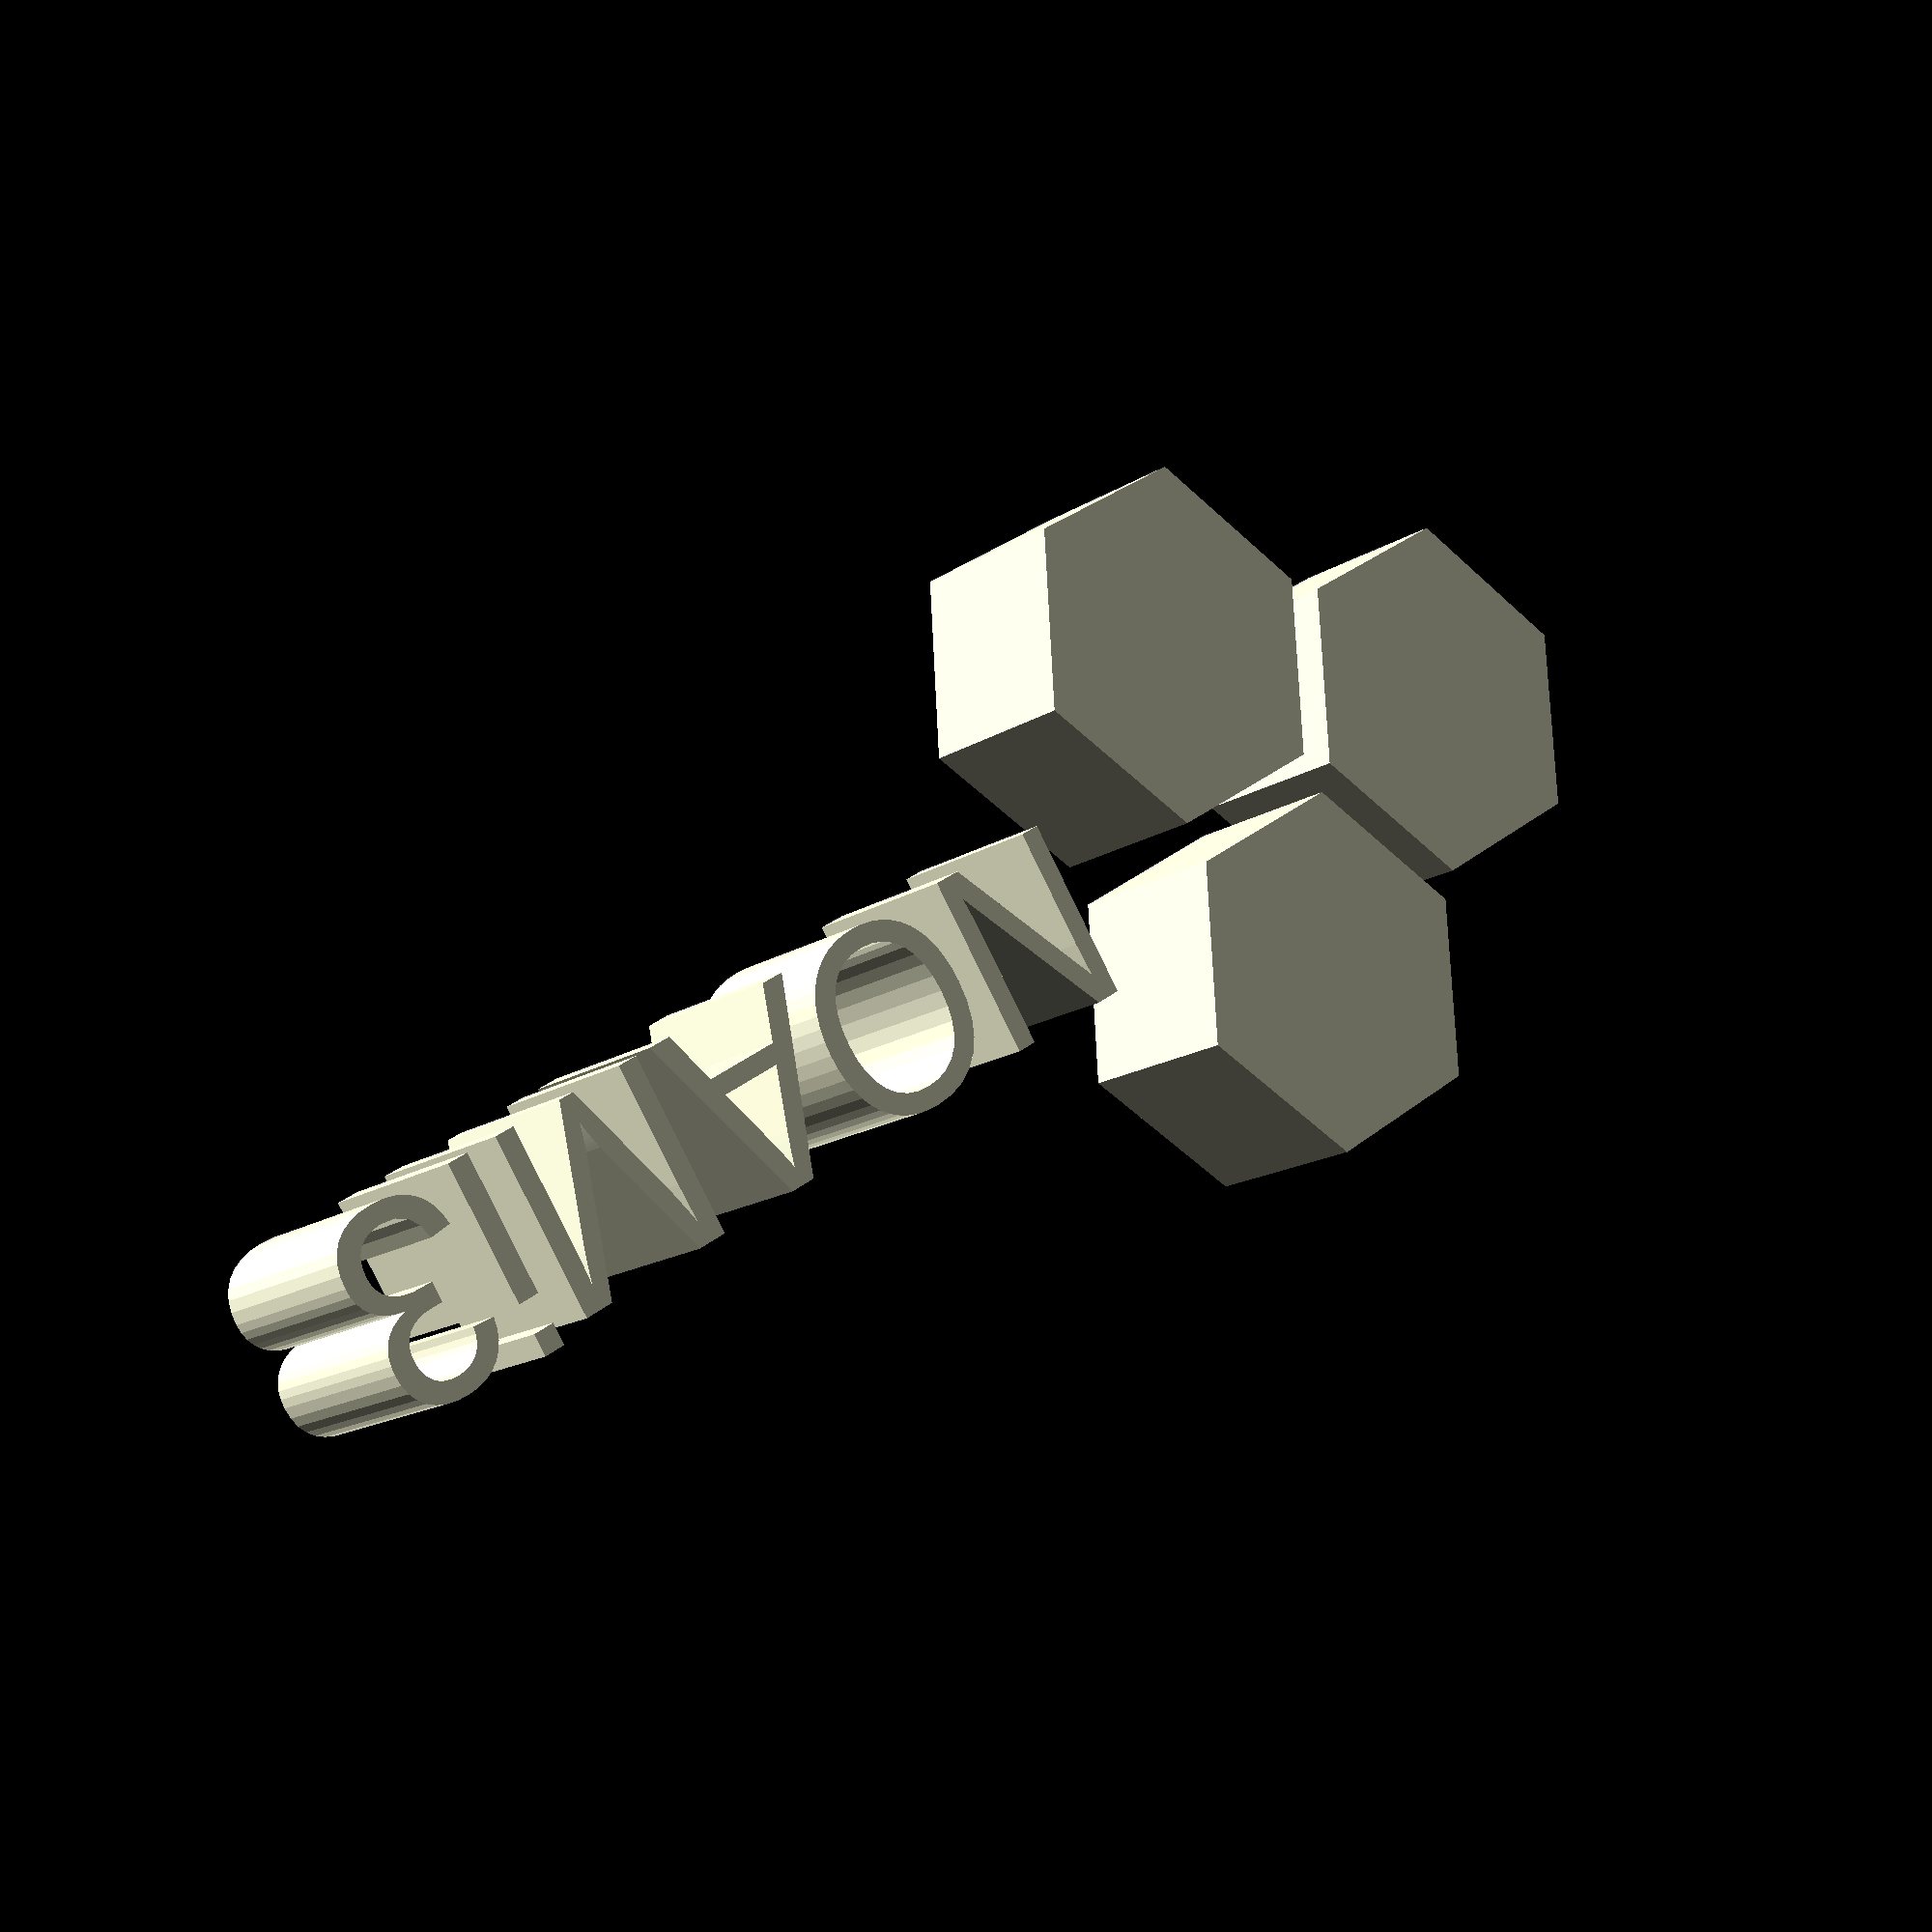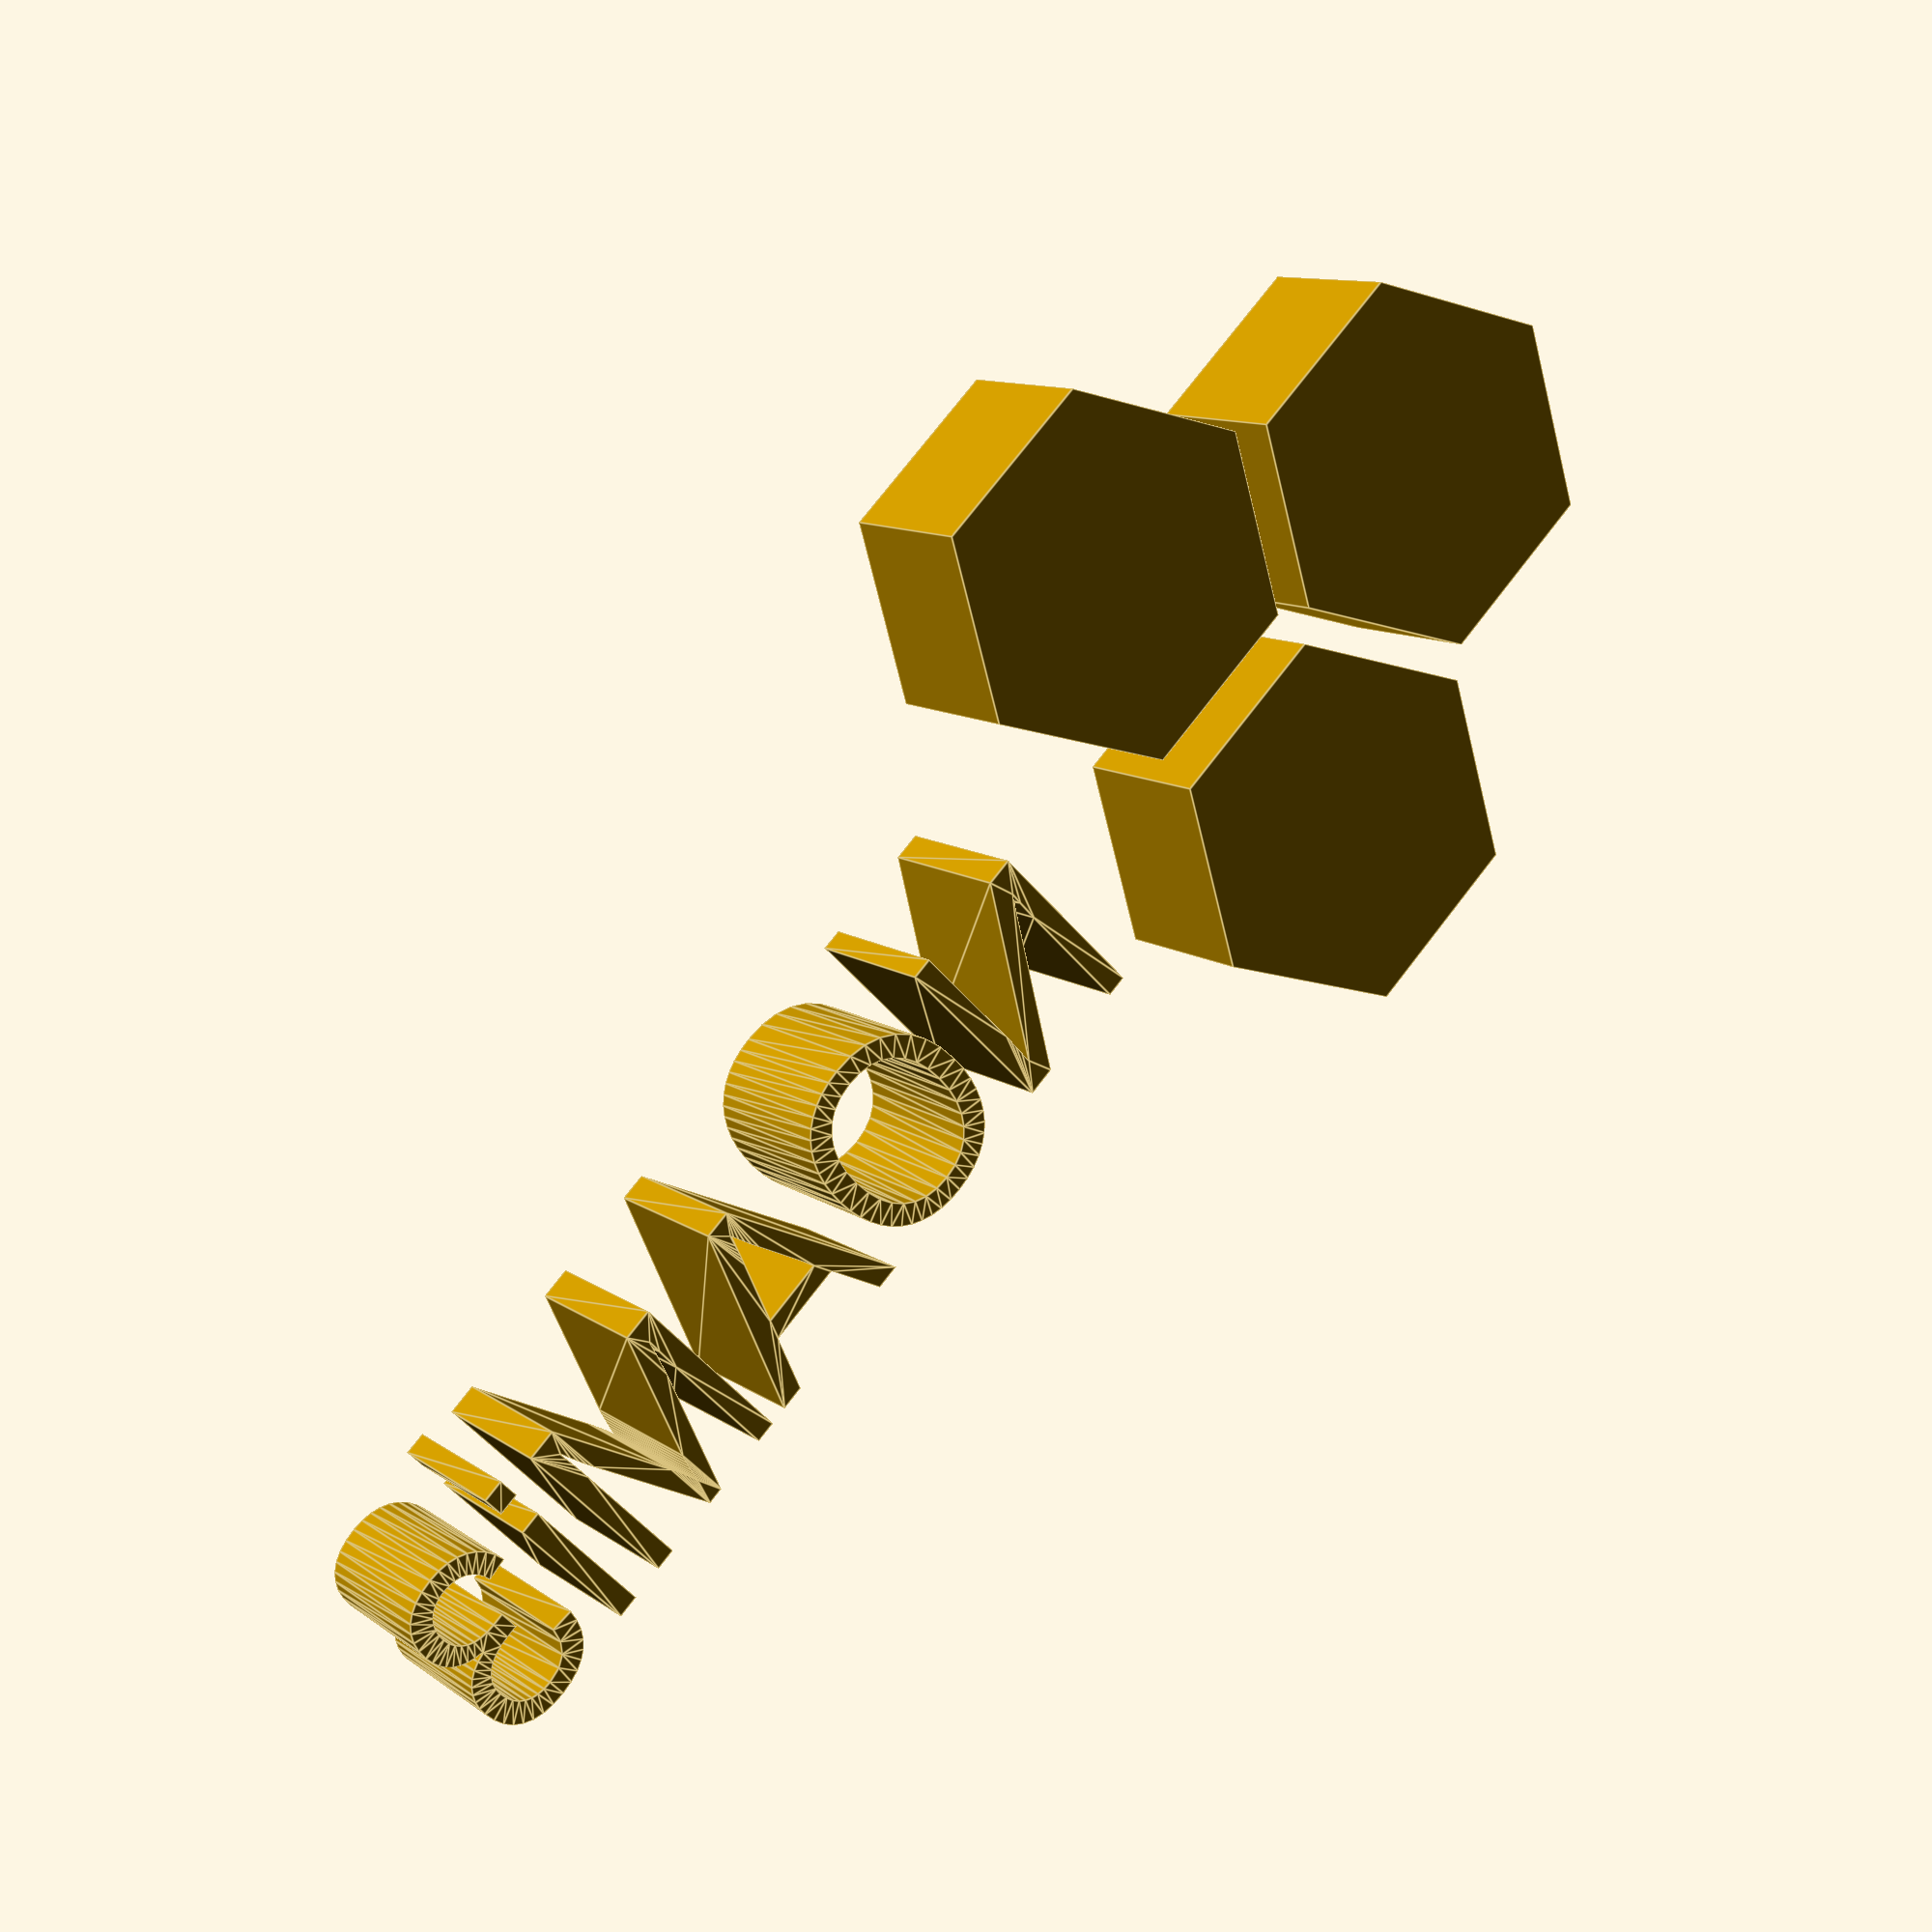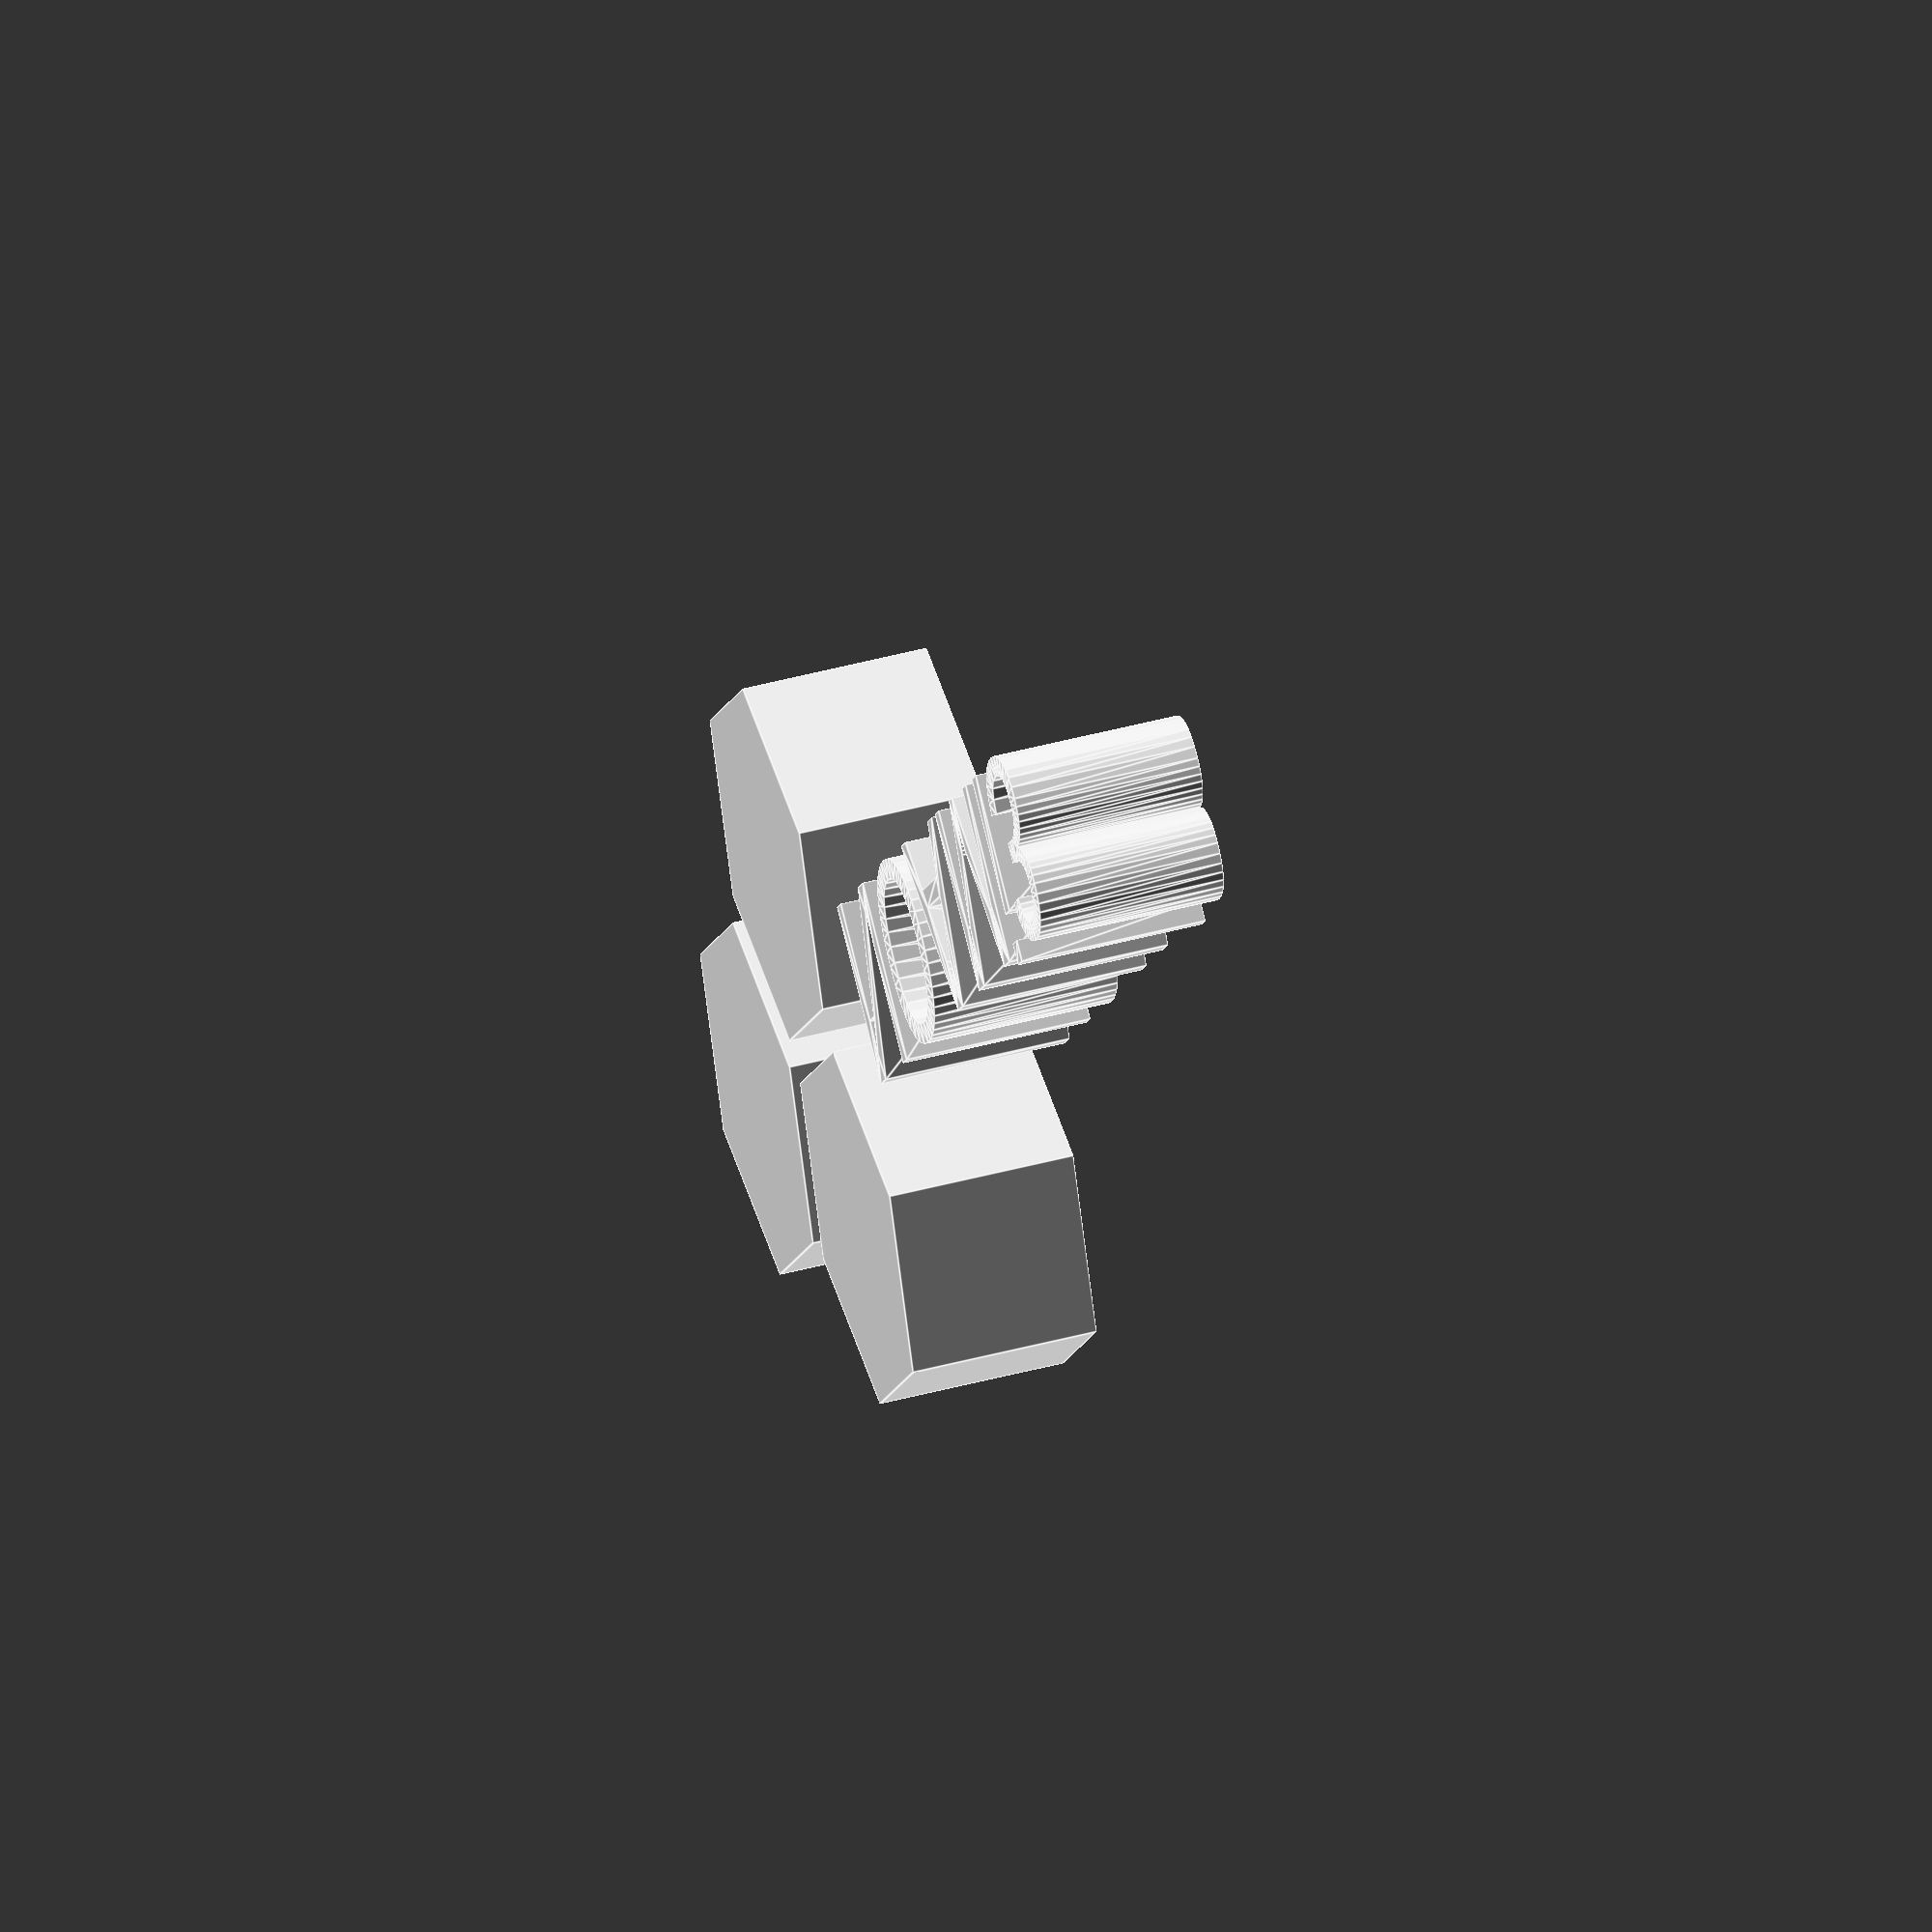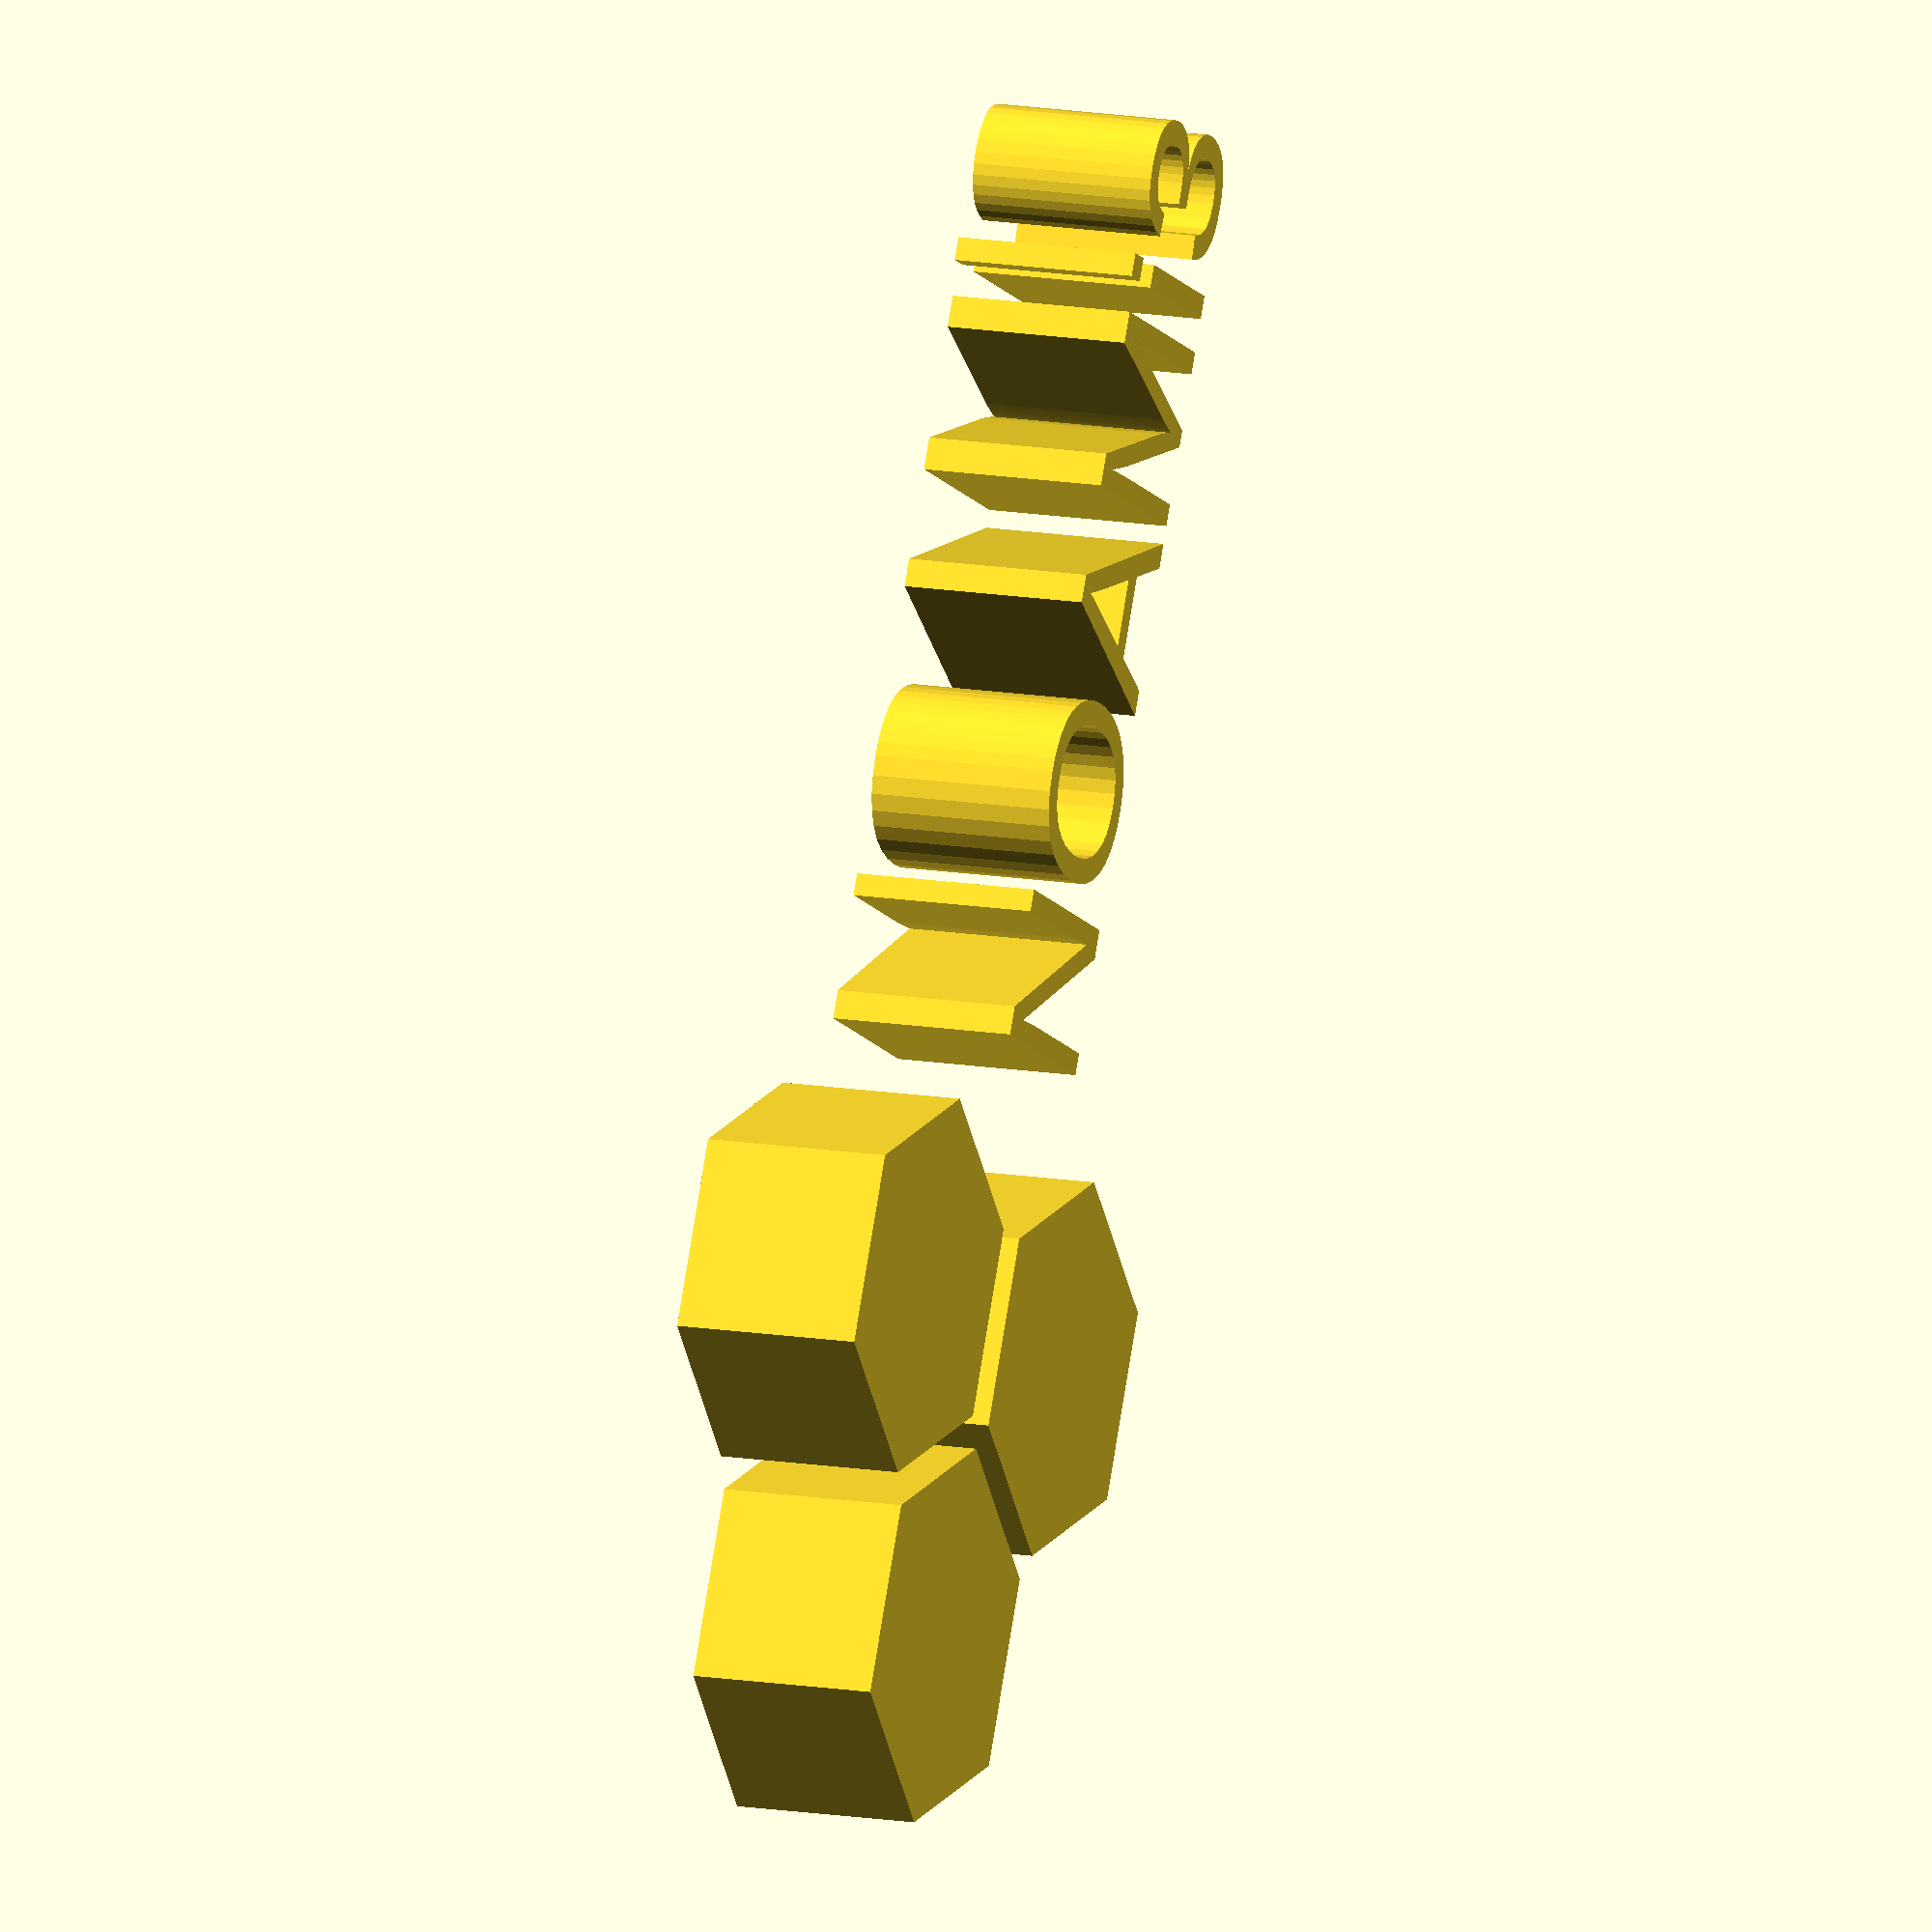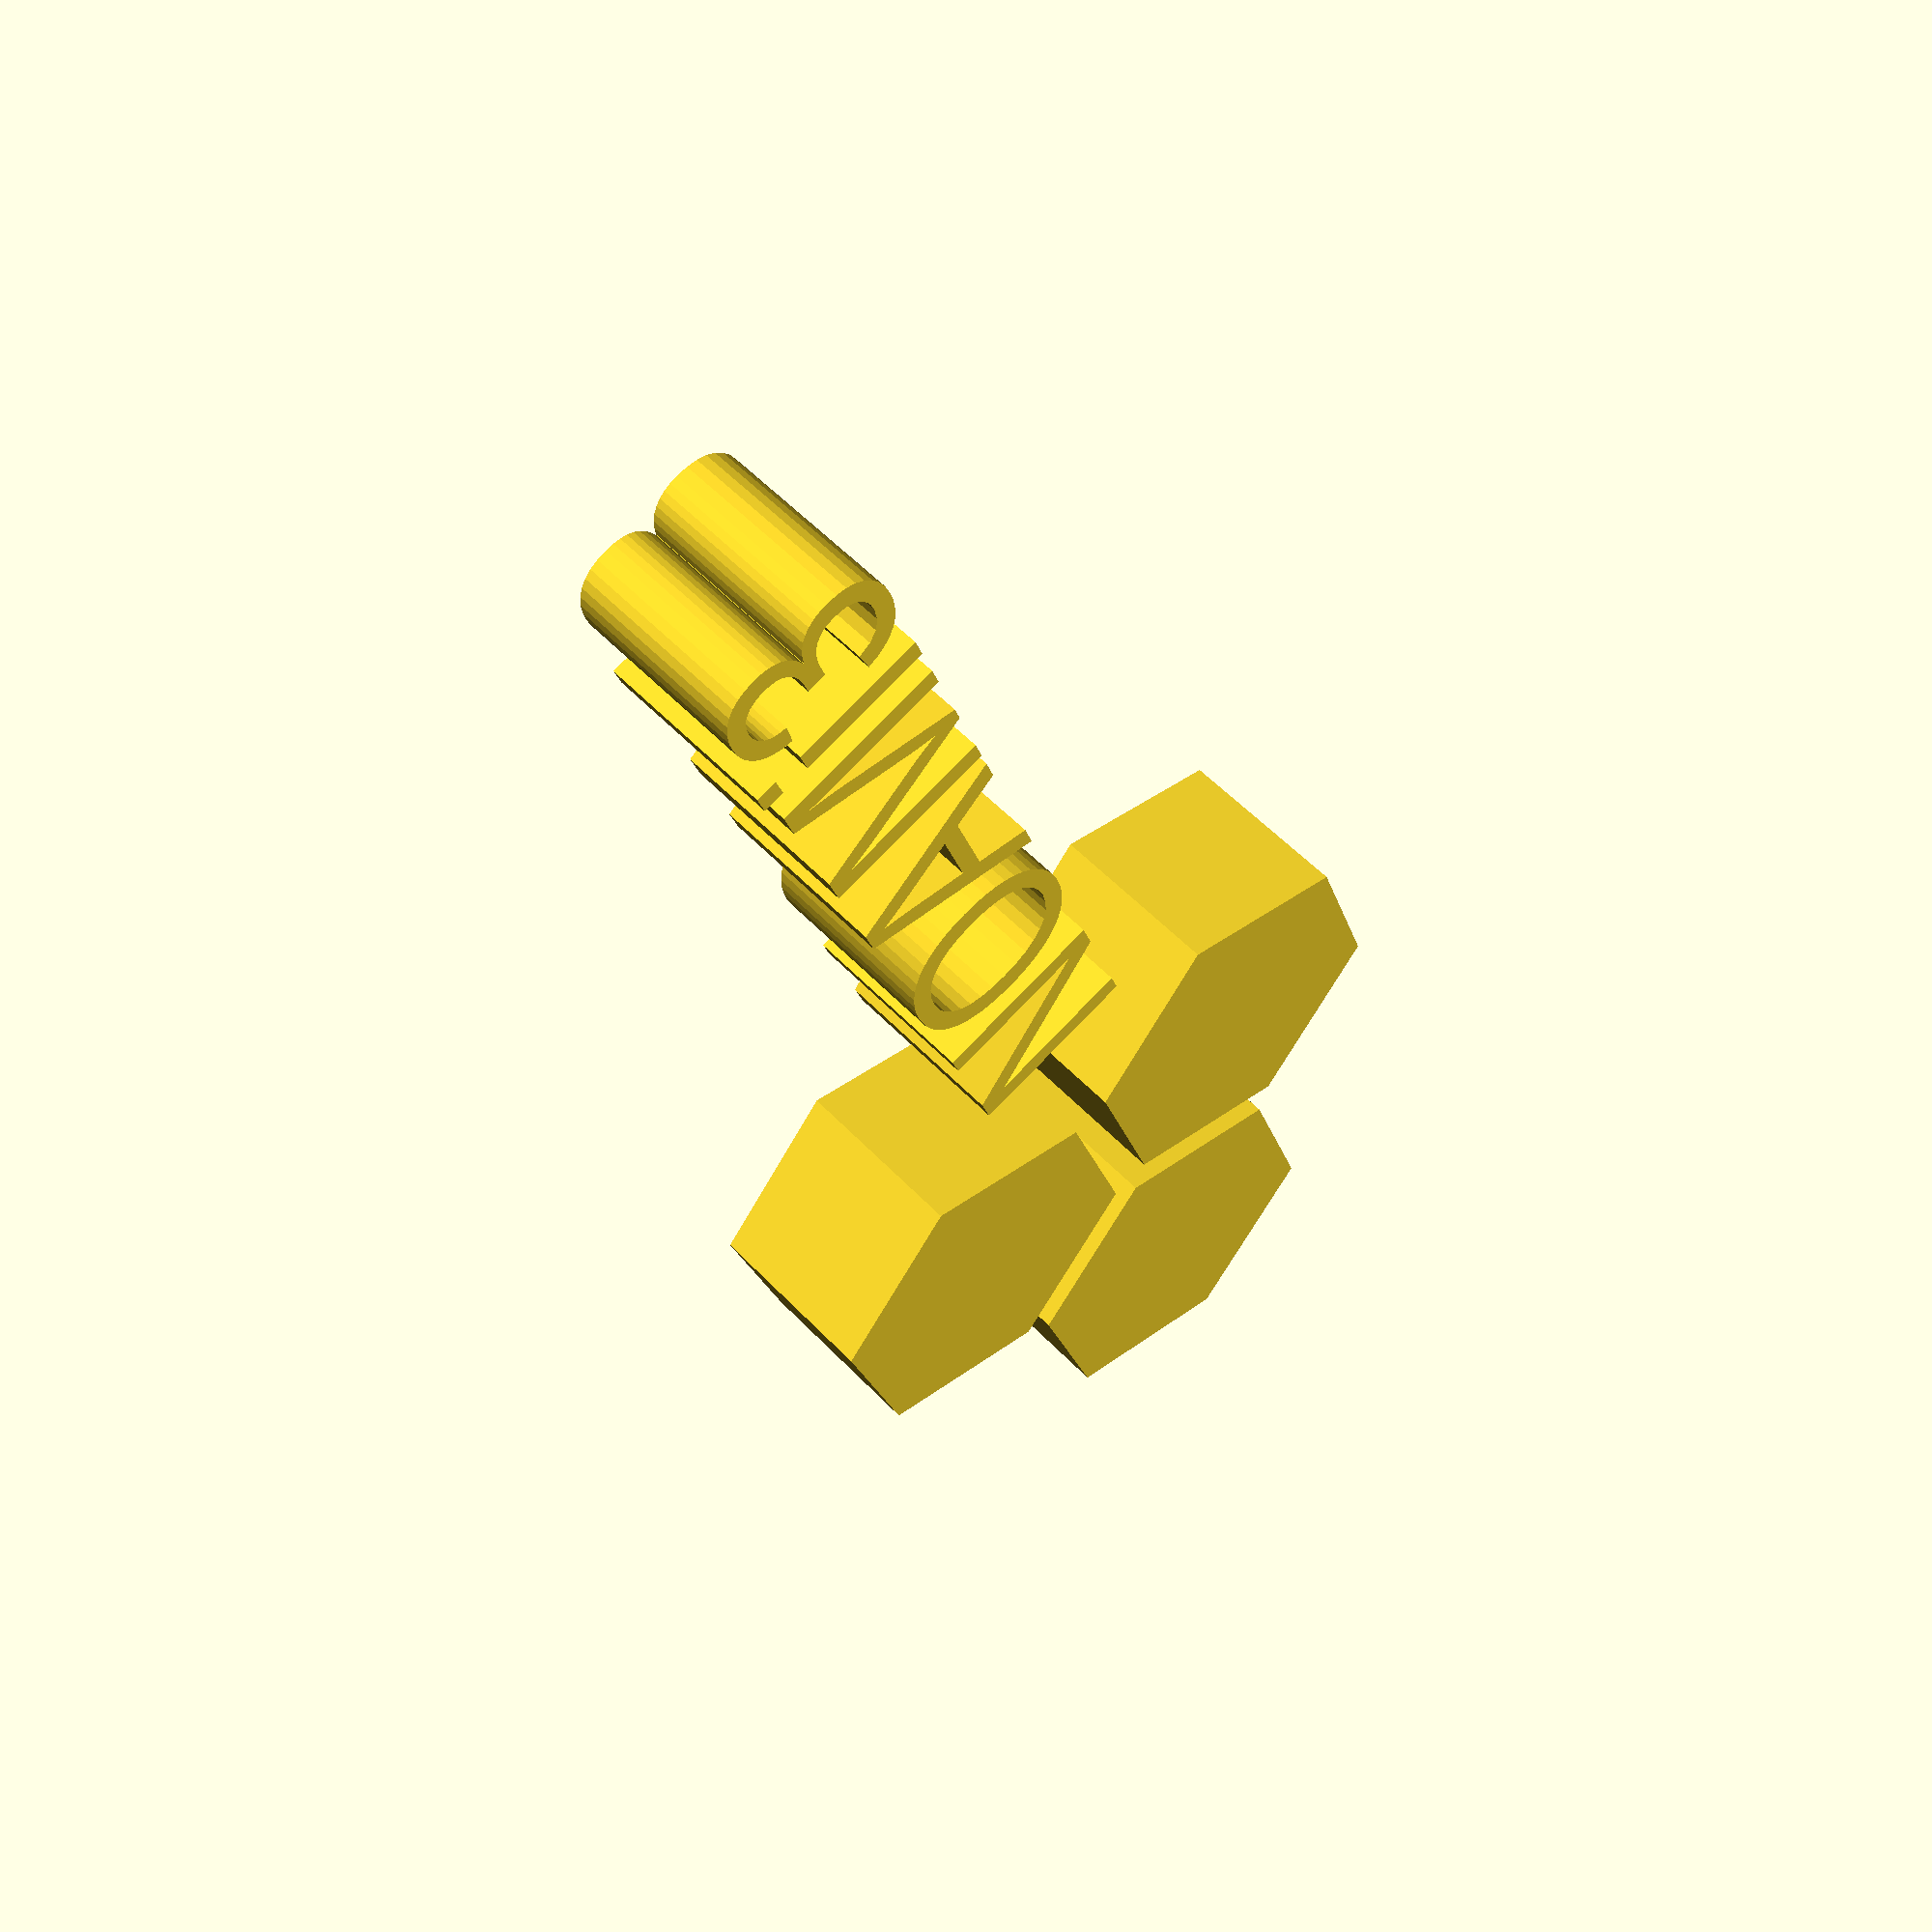
<openscad>
cylinder(h=10, r=10,$fn=6);
translate([16.5,9.8,0]) cylinder(h=10, r=10,$fn=6);
translate([16.5,-9.8,0]) cylinder(h=10, r=10,$fn=6);

linear_extrude(height=10) translate ([30,-5,0]) text("NOAMi3");
</openscad>
<views>
elev=196.0 azim=326.4 roll=217.4 proj=p view=wireframe
elev=170.1 azim=225.9 roll=28.9 proj=p view=edges
elev=134.2 azim=54.2 roll=287.2 proj=o view=edges
elev=167.6 azim=114.3 roll=247.0 proj=o view=wireframe
elev=125.8 azim=70.8 roll=222.2 proj=p view=wireframe
</views>
